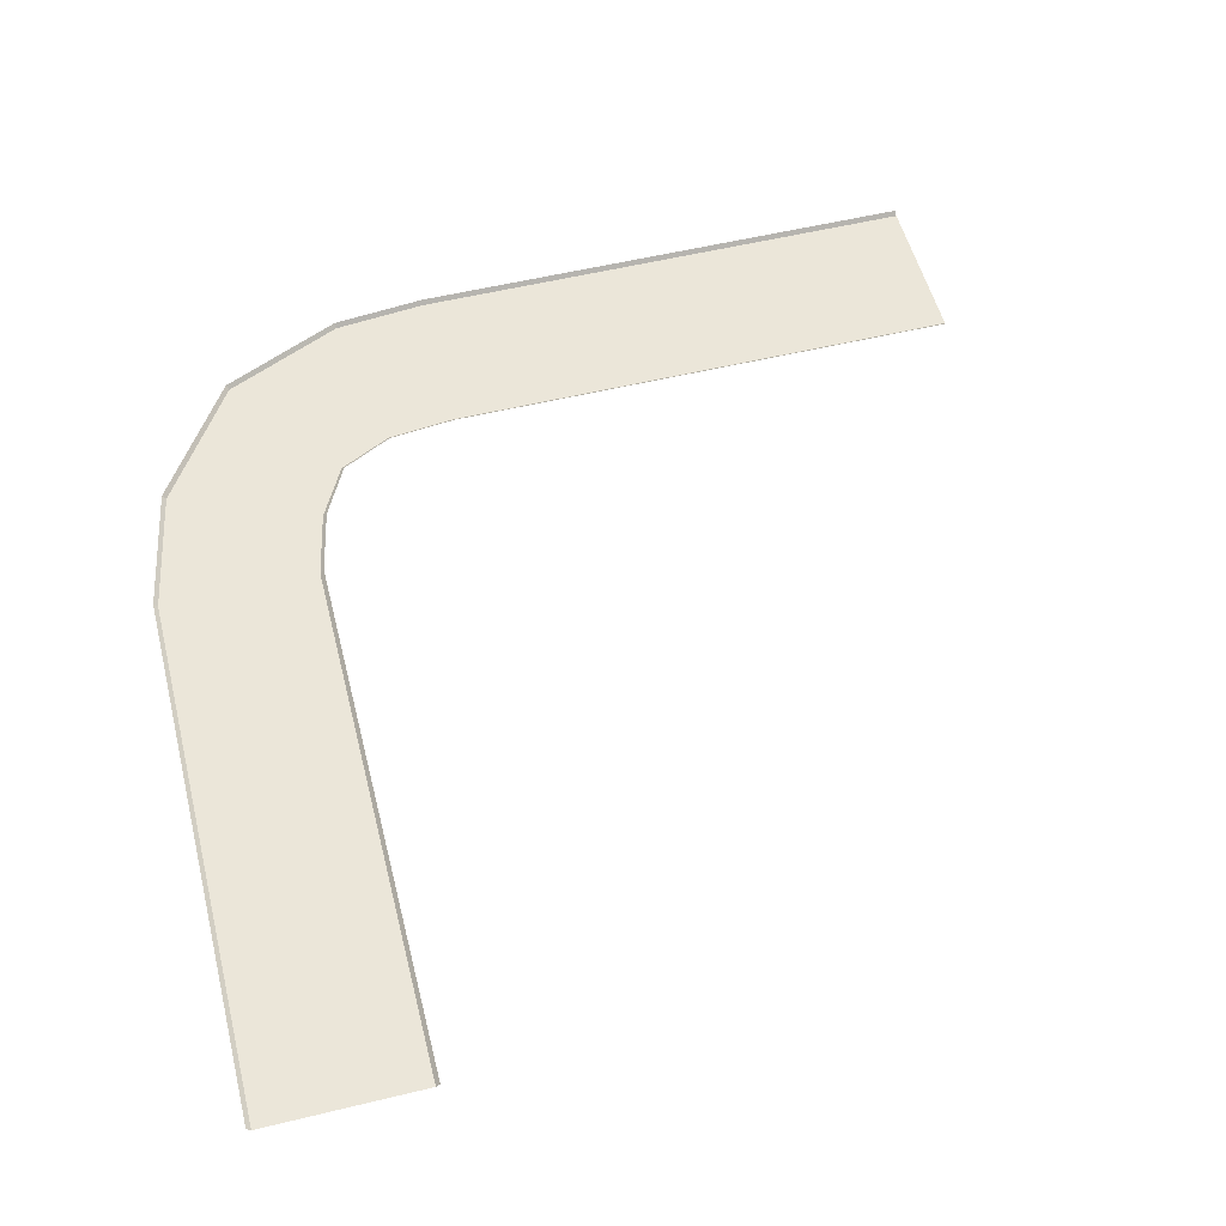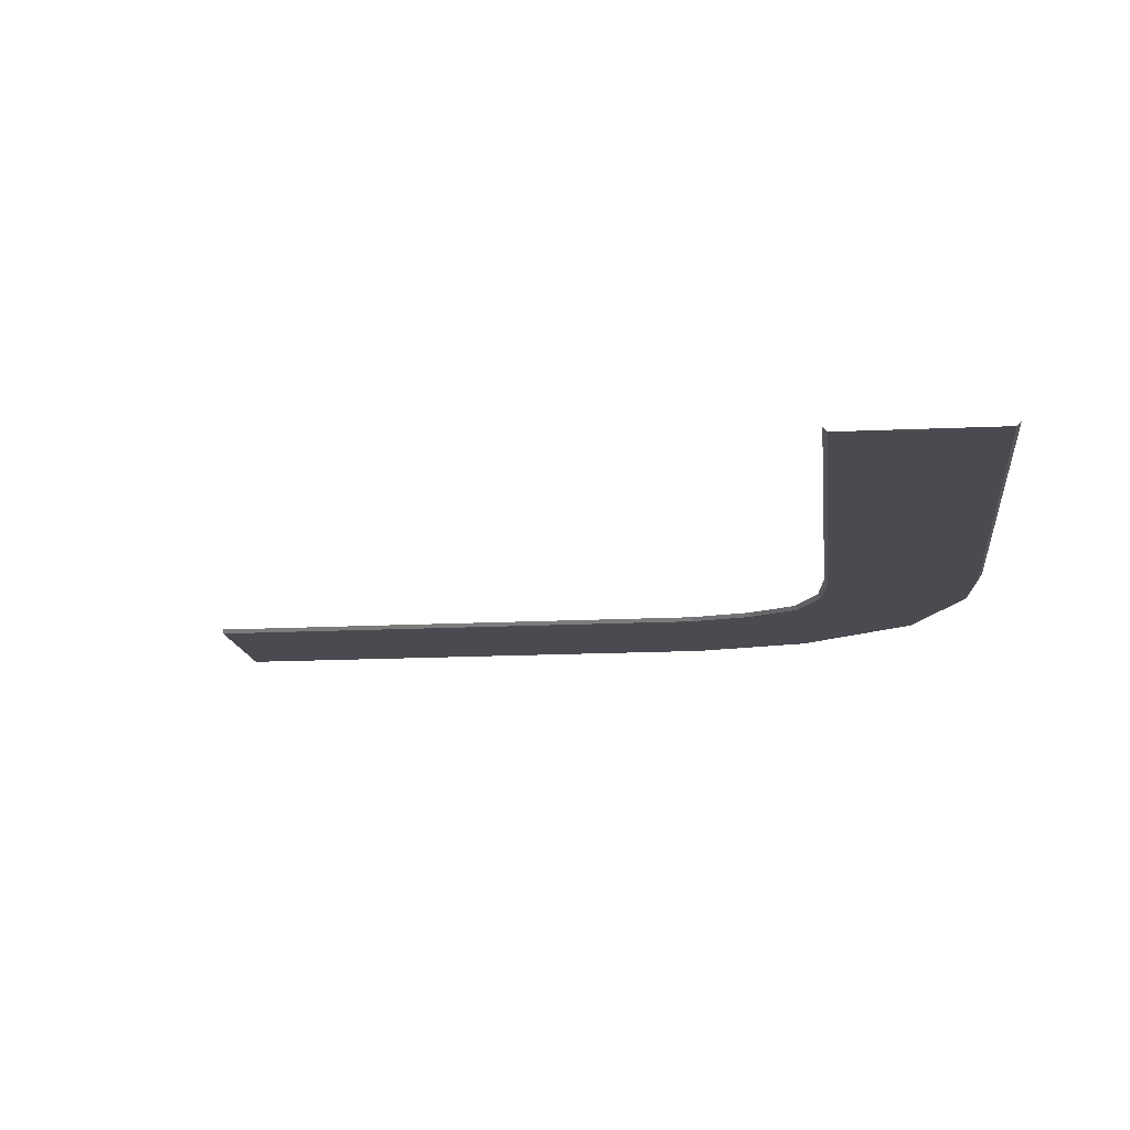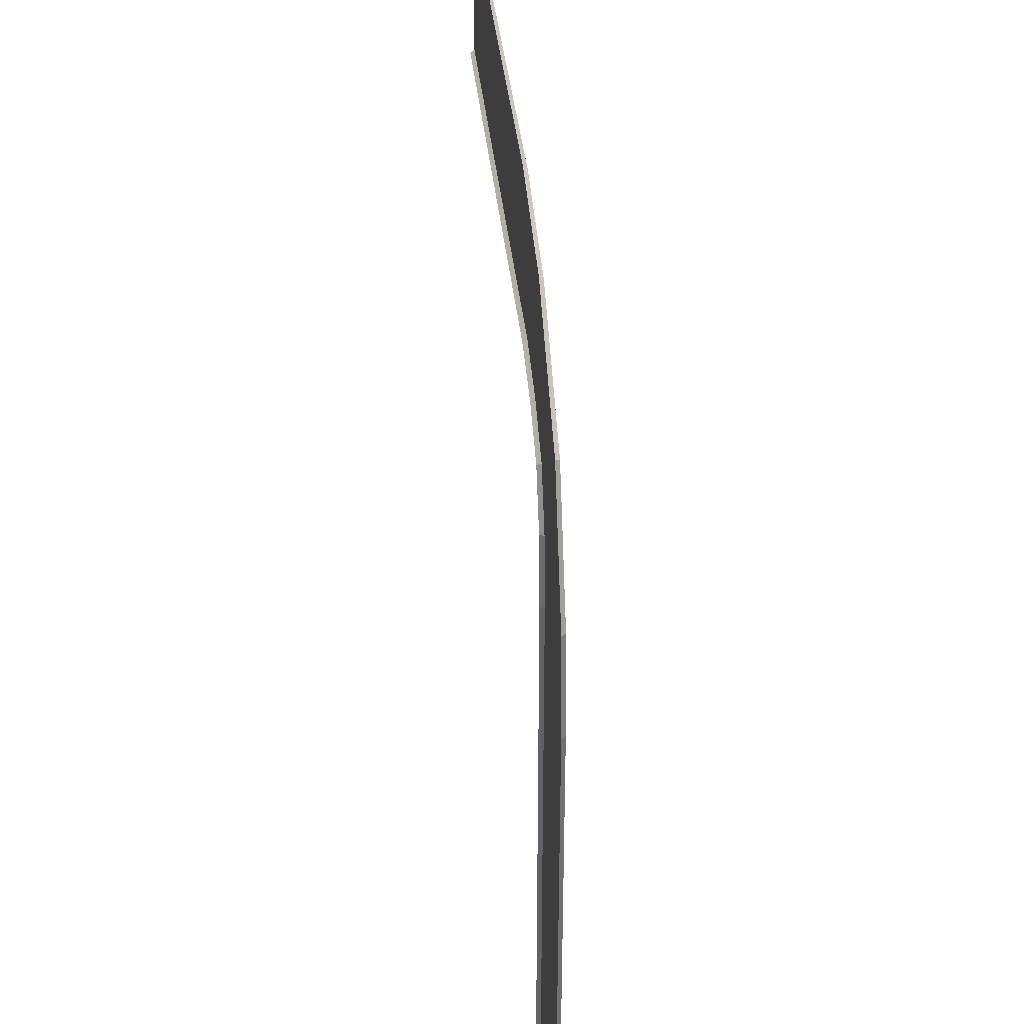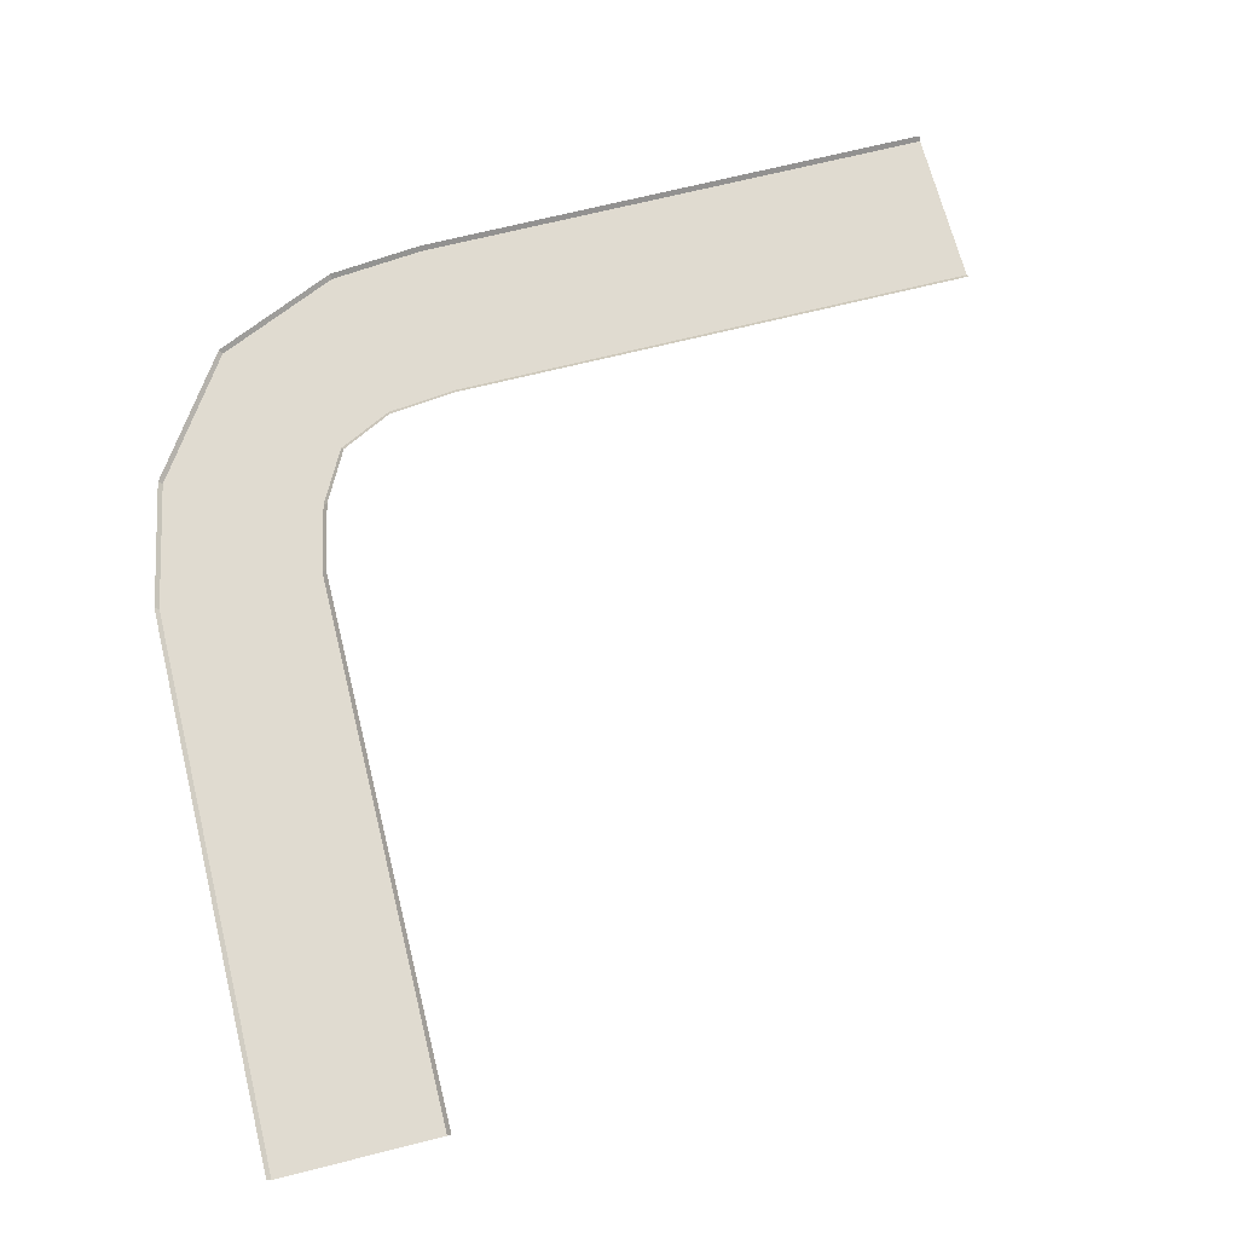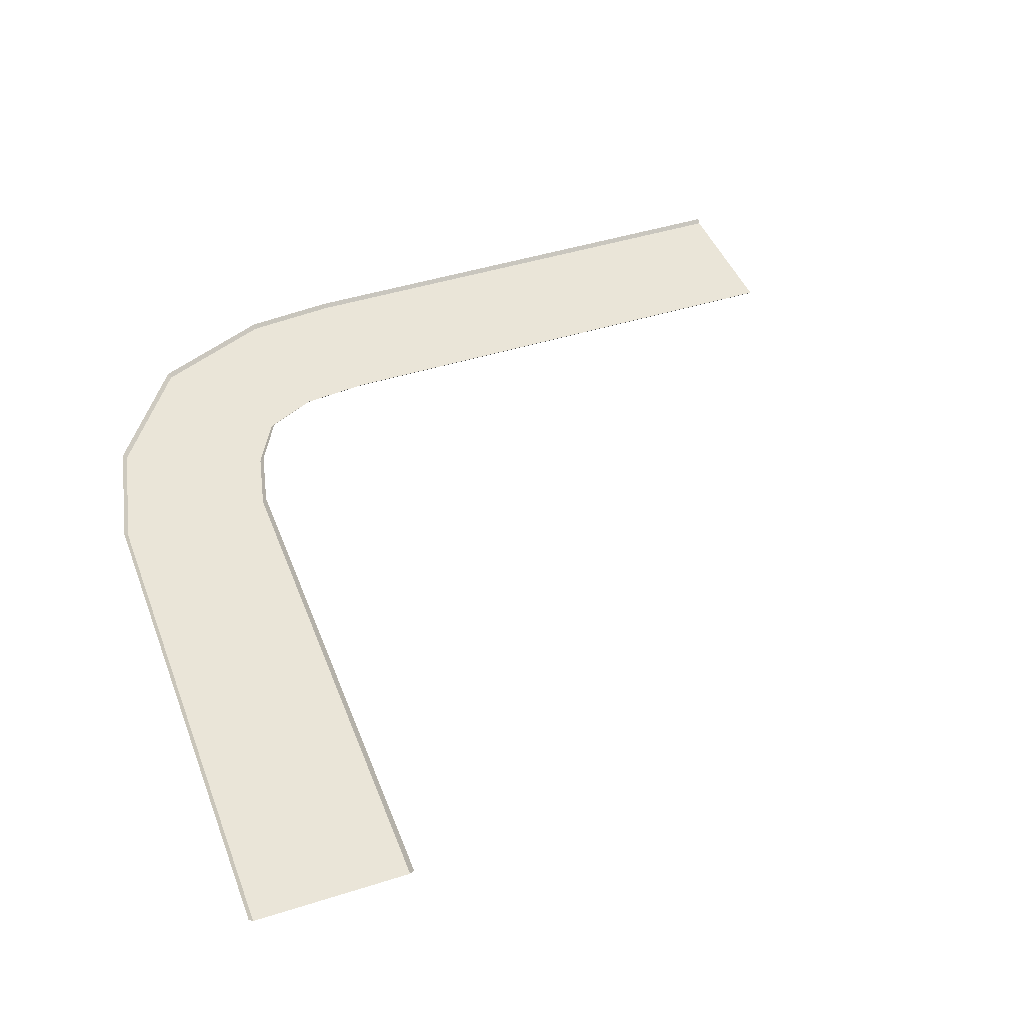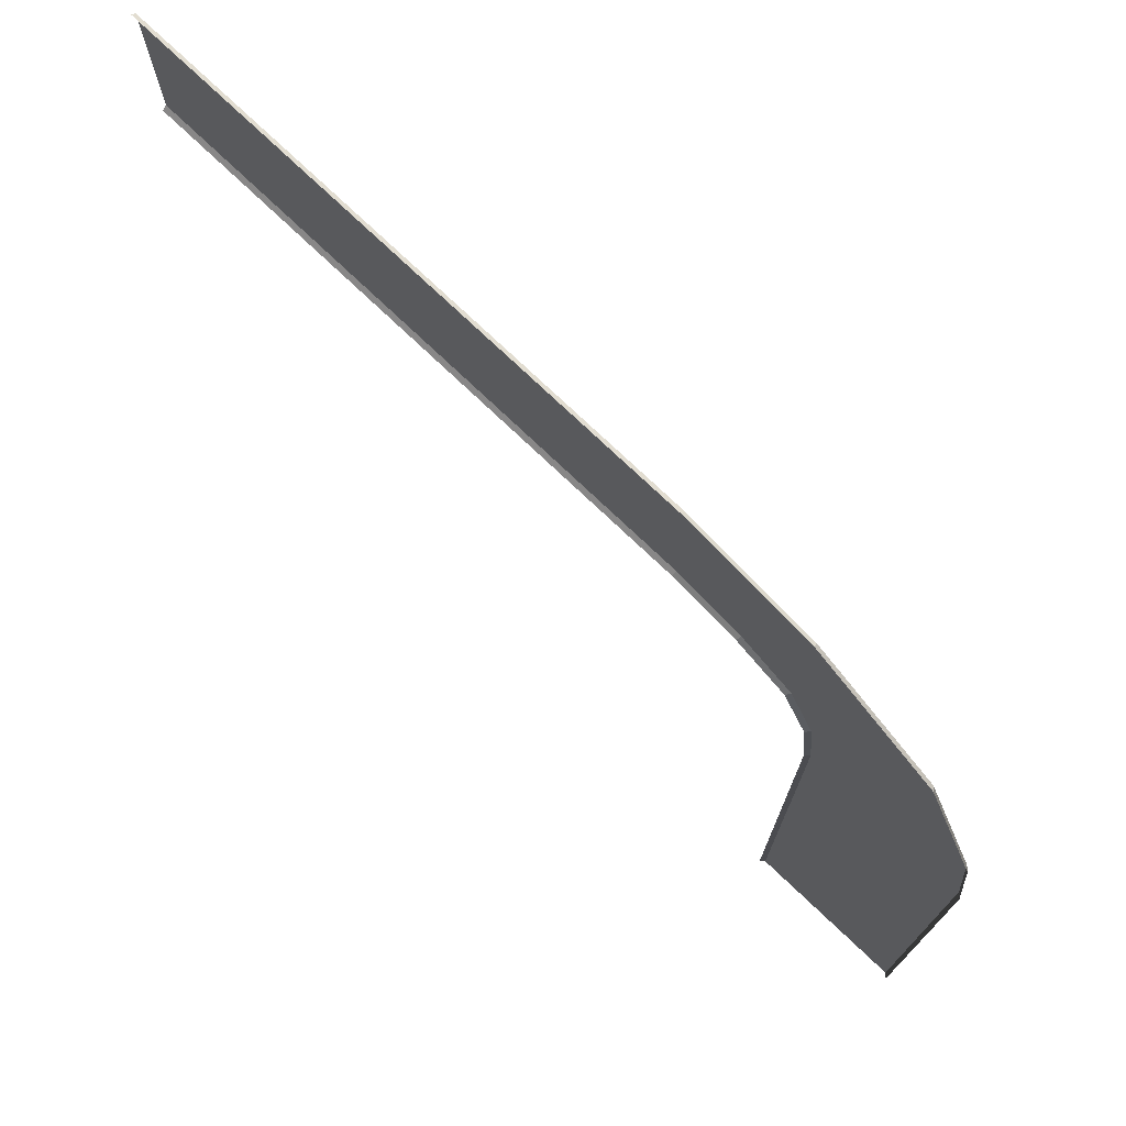
<metadata>
{"format":"obj","ext":"obj","renderer":"f3d","projection":"perspective","resolution":1024,"background":"white","views":[{"elev":55.6,"azim":-104.1,"up":"+Z"},{"elev":-14.6,"azim":6.6,"up":"+Z"},{"elev":36.1,"azim":84.7,"up":"+Y"},{"elev":70.1,"azim":-103.9,"up":"+Z"},{"elev":44.9,"azim":-110.0,"up":"+Z"},{"elev":74.7,"azim":43.7,"up":"+Y"}]}
</metadata>
<code>
g default
v 181 86 -2.275
v 180.8 171.4 -2.275
v 478 86 -2.275
v 478 171.4 -2.275
v 514.8 77.84 -2.275
v 546.4 157.2 -2.275
v 543.9 62.37 -2.275
v 613 112.6 -2.275
v 558.3 33.76 -2.275
v 642.7 46.99 -2.275
v 562.3 -3.296 -2.275
v 647.7 -3.841 -2.275
v 562.8 -286.6 -2.275
v 648.2 -285.2 -2.275
v 180.9 83.81 -0.08918
v 478 83.81 -0.08918
v 514 75.81 -0.08918
v 542.2 61.08 -0.08918
v 556.2 33.42 -0.08918
v 560.1 -3.331 -0.08918
v 560.6 -286.6 -0.08918
v 478 173.6 -0.08918
v 180.9 173.6 -0.08918
v 547.2 159.2 -0.08918
v 614.7 113.9 -0.08918
v 644.9 47.33 -0.08918
v 649.9 -3.806 -0.08918
v 650.4 -285.2 -0.08918
g polySurface81 polySurface40polySurface18
f 15 16 3 1
f 2 4 22 23
f 1 3 4 2
f 3 16 17 5
f 22 4 6 24
f 4 3 5 6
f 5 17 18 7
f 24 6 8 25
f 6 5 7 8
f 7 18 19 9
f 25 8 10 26
f 8 7 9 10
f 9 19 20 11
f 26 10 12 27
f 10 9 11 12
f 11 20 21 13
f 27 12 14 28
f 12 11 13 14

</code>
